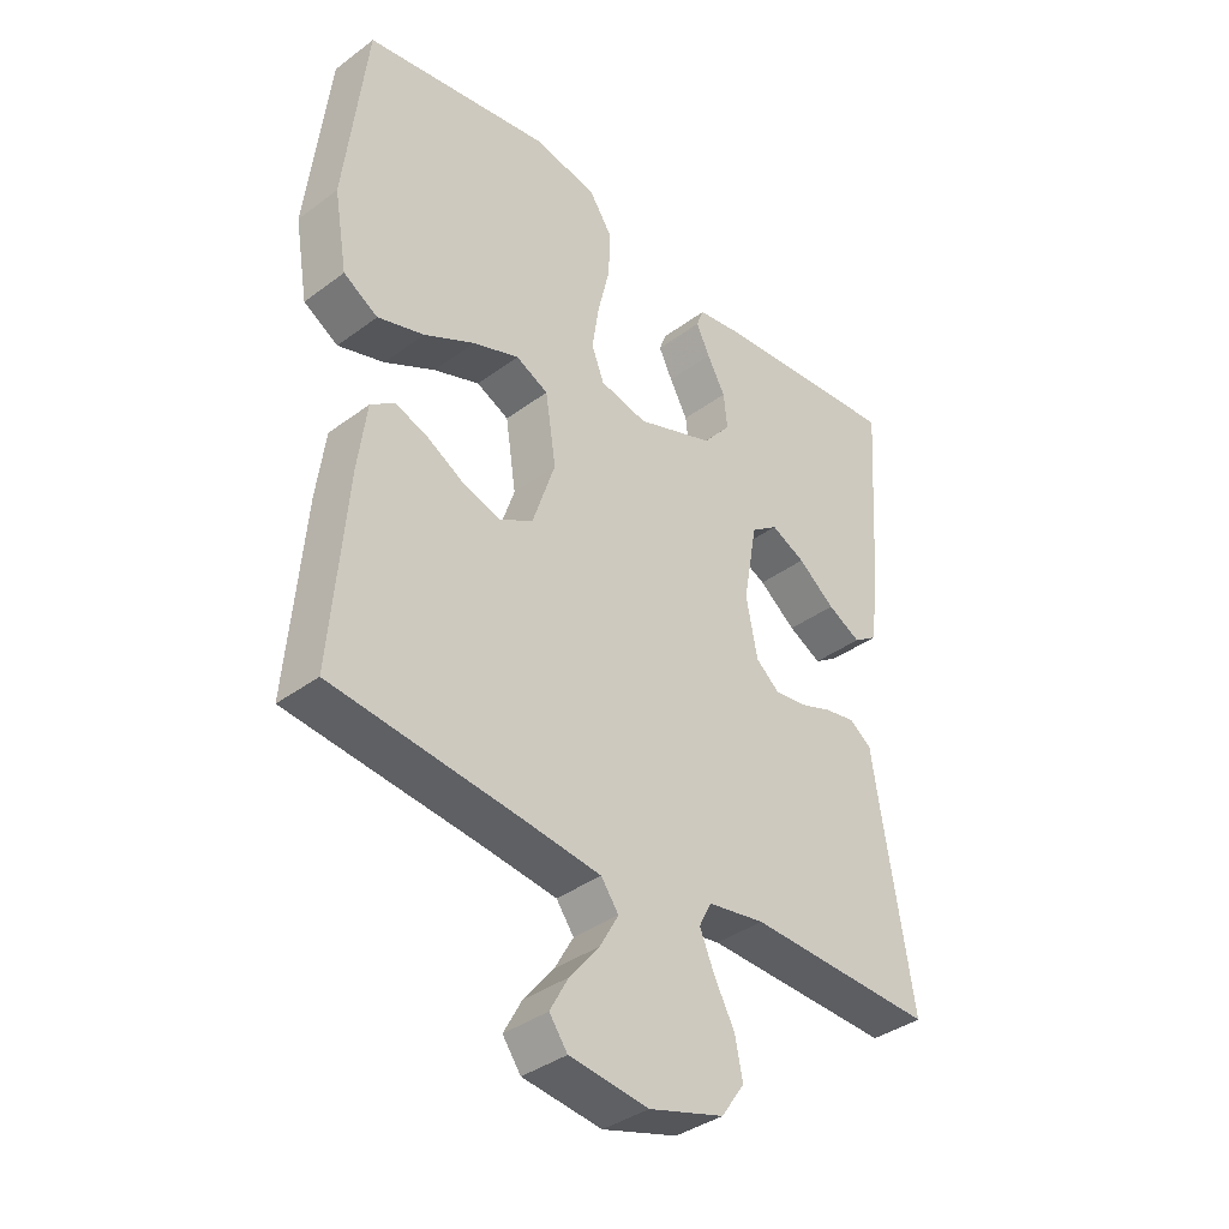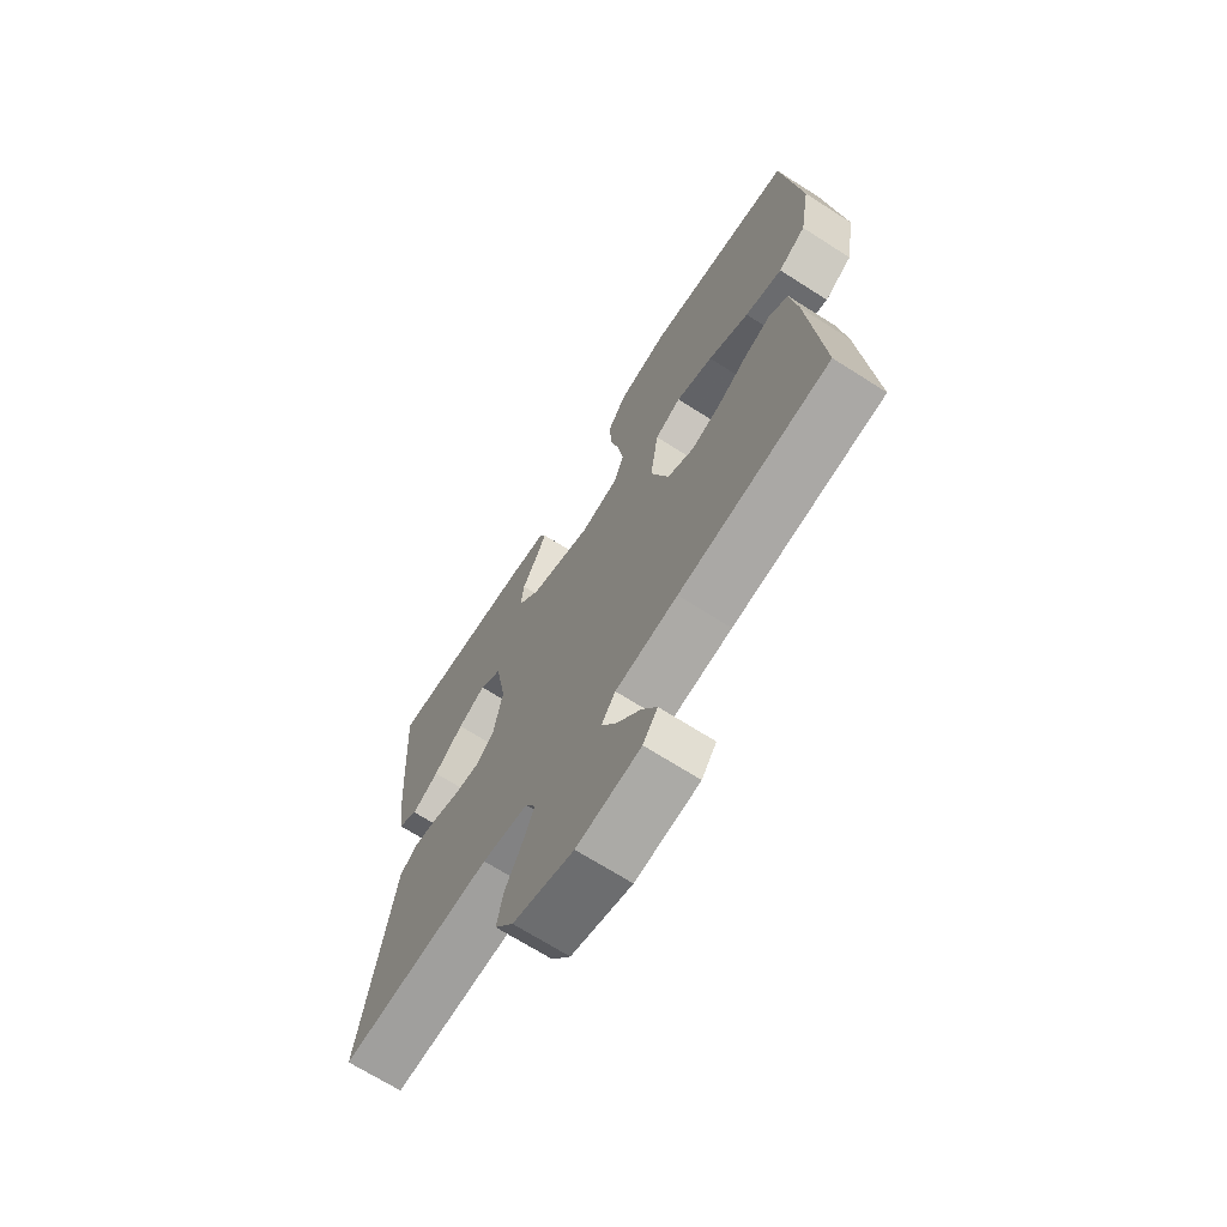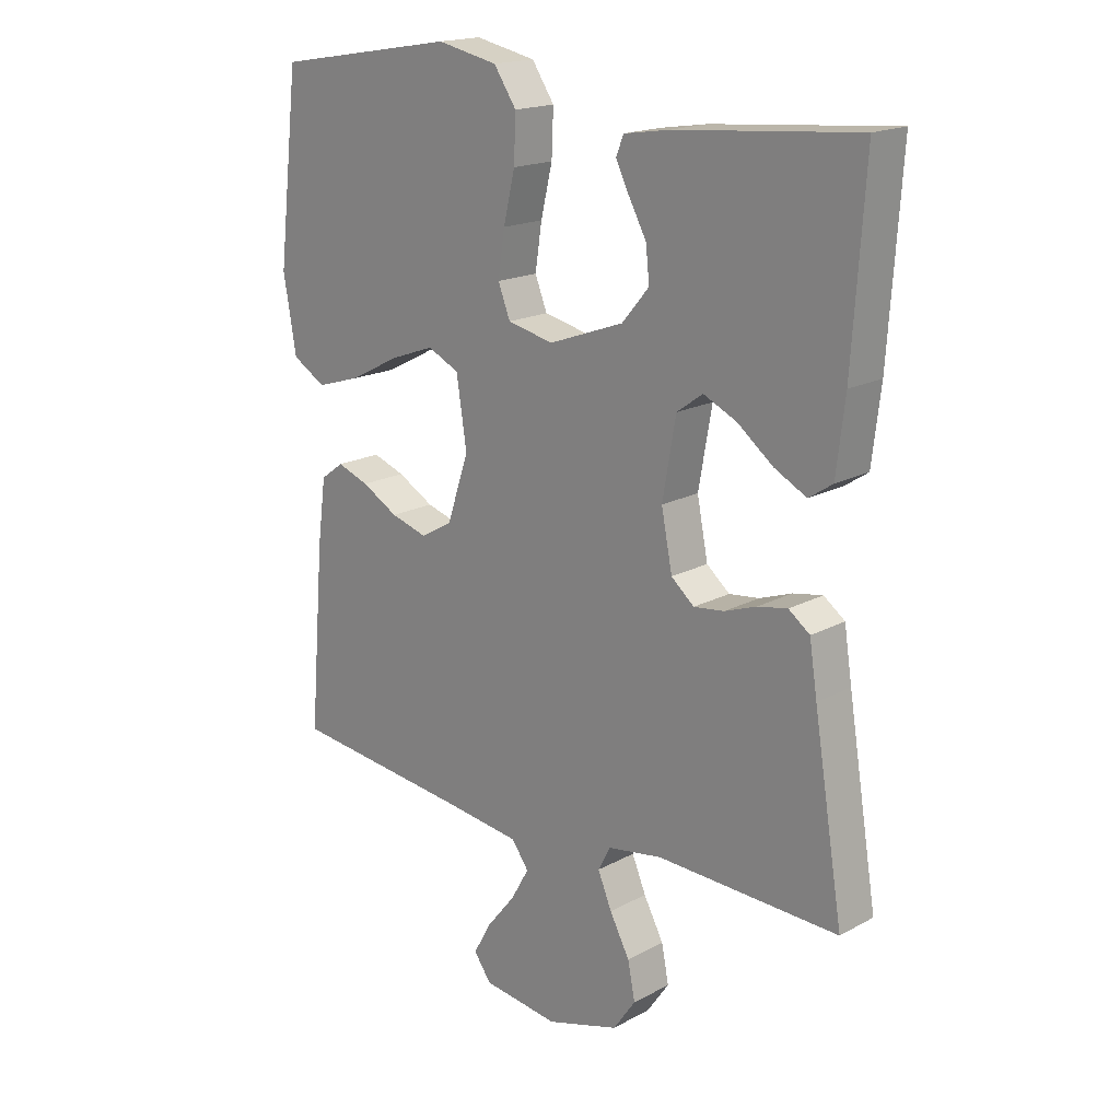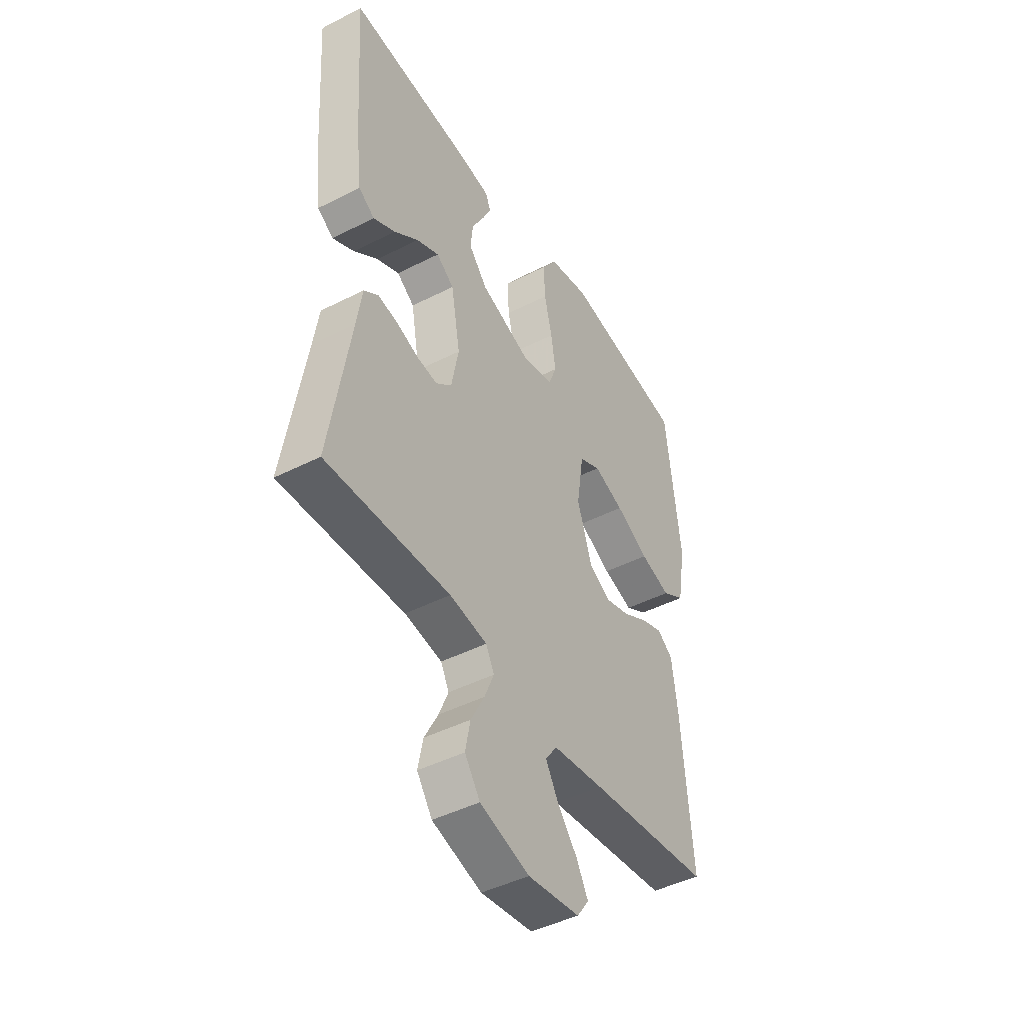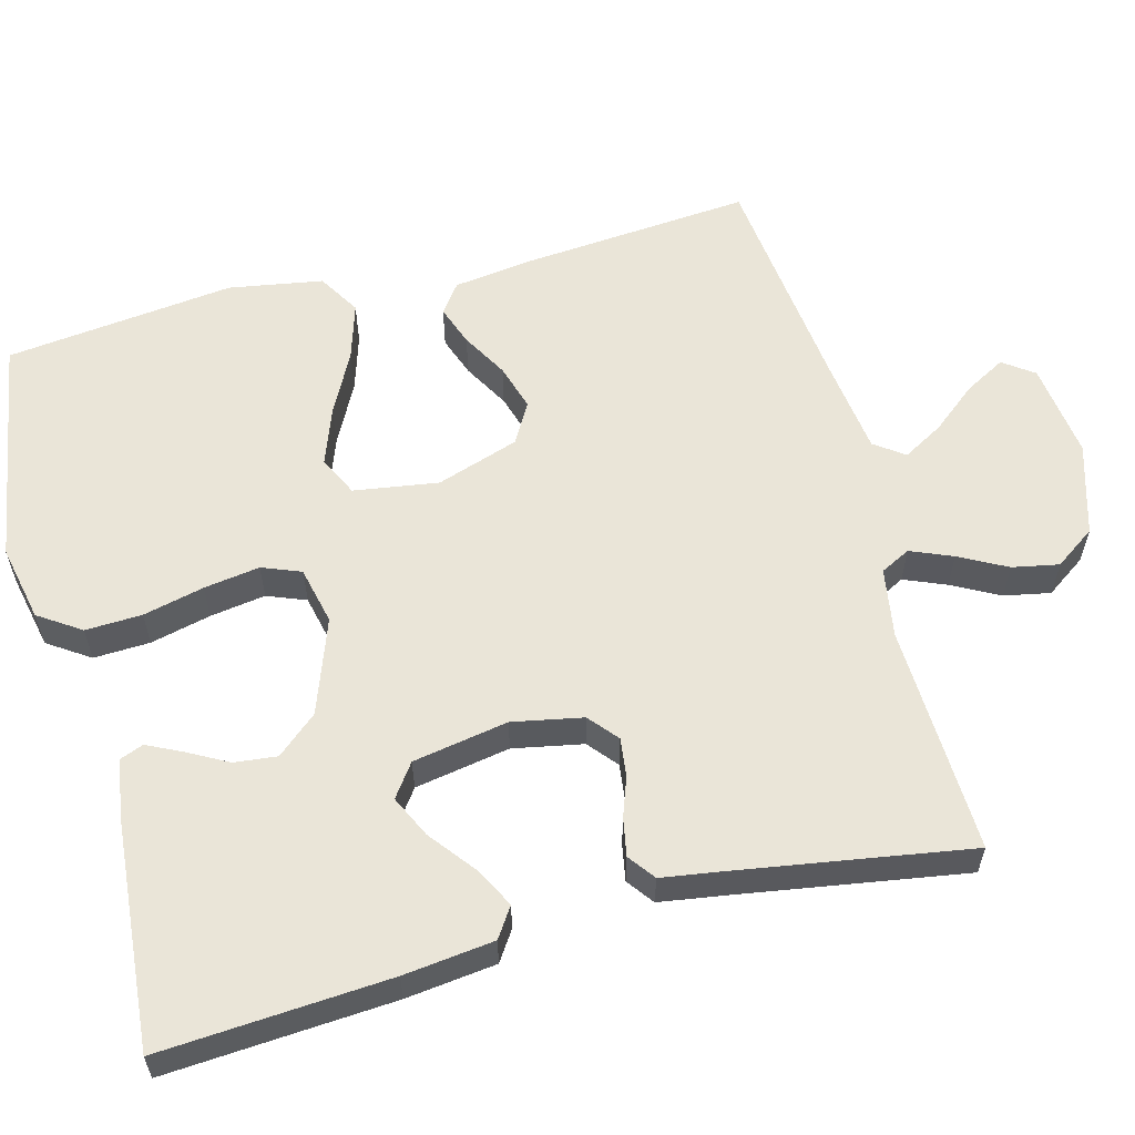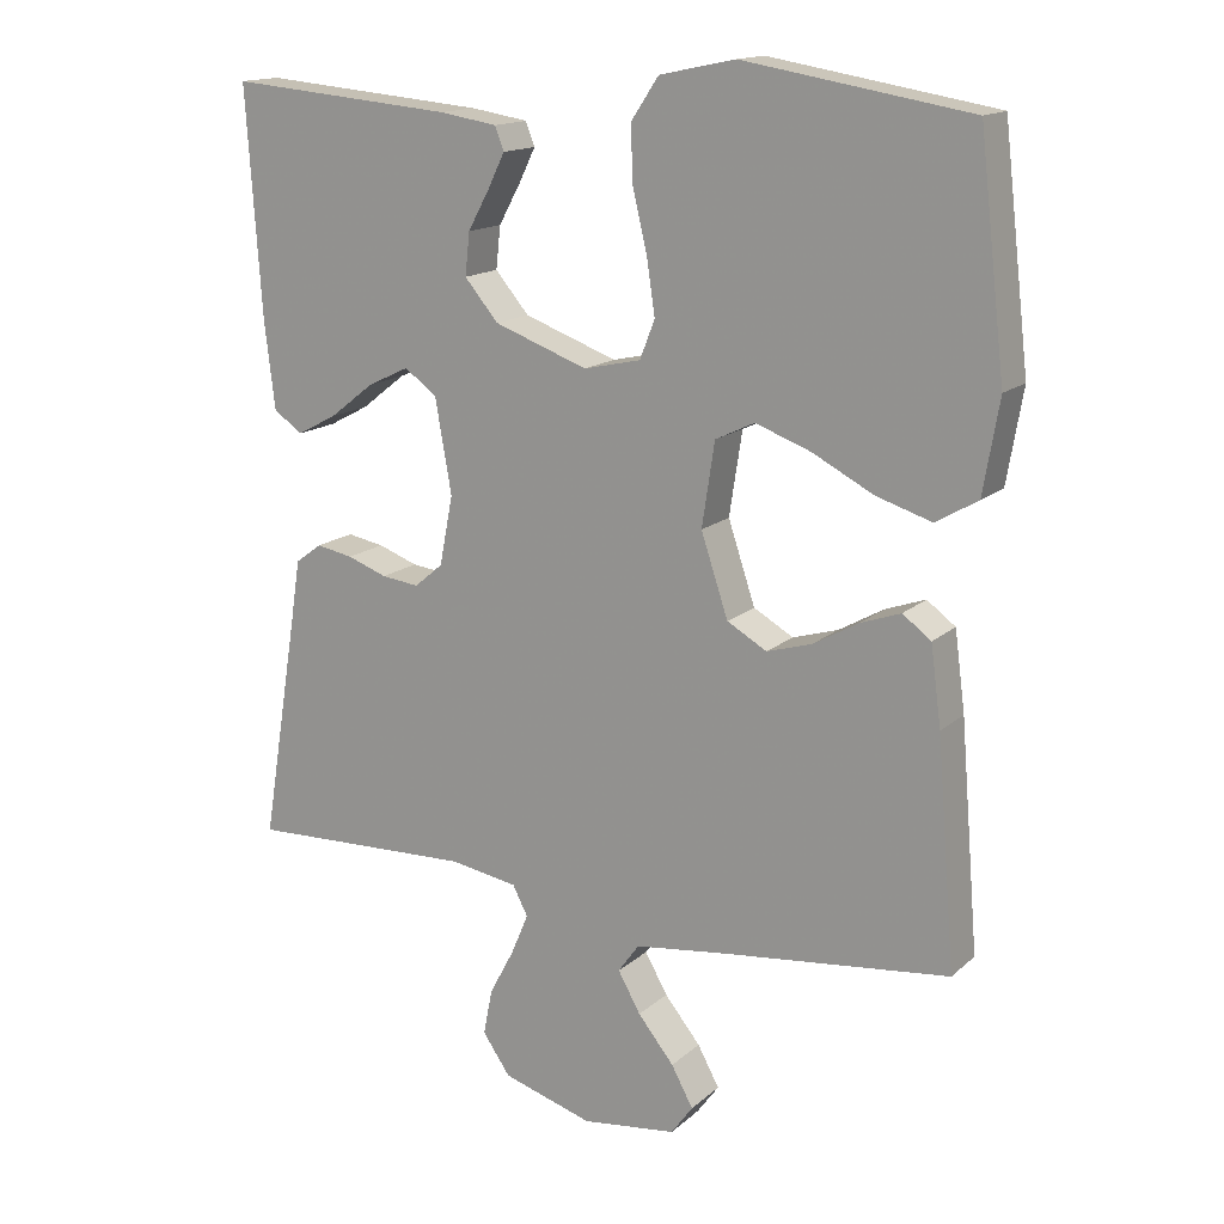
<metadata>
{"format":"obj","ext":"obj","renderer":"f3d","projection":"perspective","resolution":1024,"background":"white","views":[{"elev":-37.6,"azim":-46.6,"up":"+Z"},{"elev":-69.4,"azim":-122.5,"up":"+Z"},{"elev":18.0,"azim":43.7,"up":"+Z"},{"elev":-45.1,"azim":120.5,"up":"+Z"},{"elev":58.9,"azim":75.1,"up":"+Y"},{"elev":15.4,"azim":-149.8,"up":"+Z"}]}
</metadata>
<code>
v -0.5 0.07 0.5
v -0.2 0.07 0.55
v -0.1 0.07 0.529
v -0.063 0.07 0.474
v -0.066 0.07 0.4
v -0.085 0.07 0.32
v -0.096 0.07 0.247
v -0.076 0.07 0.196
v 0 0.07 0.179
v 0.124 0.07 0.224
v 0.169 0.07 0.277
v 0.163 0.07 0.333
v 0.134 0.07 0.386
v 0.112 0.07 0.431
v 0.124 0.07 0.462
v 0.2 0.07 0.474
v 0.5 0.07 0.5
v 0.48 0.07 0.2
v 0.466 0.07 0.082
v 0.427 0.07 0.056
v 0.374 0.07 0.084
v 0.315 0.07 0.13
v 0.26 0.07 0.156
v 0.217 0.07 0.125
v 0.195 0.07 0
v 0.213 0.07 -0.092
v 0.251 0.07 -0.124
v 0.301 0.07 -0.118
v 0.354 0.07 -0.099
v 0.403 0.07 -0.09
v 0.438 0.07 -0.116
v 0.451 0.07 -0.2
v 0.5 0.07 -0.5
v 0.2 0.07 -0.489
v 0.109 0.07 -0.504
v 0.089 0.07 -0.543
v 0.112 0.07 -0.598
v 0.145 0.07 -0.66
v 0.157 0.07 -0.721
v 0.12 0.07 -0.774
v 0 0.07 -0.81
v -0.126 0.07 -0.794
v -0.155 0.07 -0.754
v -0.126 0.07 -0.701
v -0.078 0.07 -0.642
v -0.048 0.07 -0.589
v -0.076 0.07 -0.55
v -0.2 0.07 -0.534
v -0.5 0.07 -0.5
v -0.475 0.07 -0.2
v -0.461 0.07 -0.095
v -0.423 0.07 -0.067
v -0.37 0.07 -0.086
v -0.31 0.07 -0.12
v -0.25 0.07 -0.138
v -0.197 0.07 -0.108
v -0.161 0.07 0
v -0.178 0.07 0.111
v -0.23 0.07 0.136
v -0.304 0.07 0.109
v -0.385 0.07 0.067
v -0.459 0.07 0.044
v -0.514 0.07 0.077
v -0.535 0.07 0.2
v -0.5 0 0.5
v -0.2 0 0.55
v -0.1 0 0.529
v -0.063 0 0.474
v -0.066 0 0.4
v -0.085 0 0.32
v -0.096 0 0.247
v -0.076 0 0.196
v 0 0 0.179
v 0.124 0 0.224
v 0.169 0 0.277
v 0.163 0 0.333
v 0.134 0 0.386
v 0.112 0 0.431
v 0.124 0 0.462
v 0.2 0 0.474
v 0.5 0 0.5
v 0.48 0 0.2
v 0.466 0 0.082
v 0.427 0 0.056
v 0.374 0 0.084
v 0.315 0 0.13
v 0.26 0 0.156
v 0.217 0 0.125
v 0.195 0 0
v 0.213 0 -0.092
v 0.251 0 -0.124
v 0.301 0 -0.118
v 0.354 0 -0.099
v 0.403 0 -0.09
v 0.438 0 -0.116
v 0.451 0 -0.2
v 0.5 0 -0.5
v 0.2 0 -0.489
v 0.109 0 -0.504
v 0.089 0 -0.543
v 0.112 0 -0.598
v 0.145 0 -0.66
v 0.157 0 -0.721
v 0.12 0 -0.774
v 0 0 -0.81
v -0.126 0 -0.794
v -0.155 0 -0.754
v -0.126 0 -0.701
v -0.078 0 -0.642
v -0.048 0 -0.589
v -0.076 0 -0.55
v -0.2 0 -0.534
v -0.5 0 -0.5
v -0.475 0 -0.2
v -0.461 0 -0.095
v -0.423 0 -0.067
v -0.37 0 -0.086
v -0.31 0 -0.12
v -0.25 0 -0.138
v -0.197 0 -0.108
v -0.161 0 0
v -0.178 0 0.111
v -0.23 0 0.136
v -0.304 0 0.109
v -0.385 0 0.067
v -0.459 0 0.044
v -0.514 0 0.077
v -0.535 0 0.2
f 4 5 6
f 3 4 6
f 2 3 6
f 1 2 6
f 64 1 6
f 63 64 6
f 62 63 6
f 61 62 6
f 60 61 6
f 59 60 6 7
f 58 59 7 8
f 57 58 8 9
f 56 57 9 10
f 52 53 54
f 51 52 54
f 50 51 54
f 49 50 54
f 48 49 54
f 47 48 54 55
f 46 47 55 56
f 43 44 45
f 42 43 45
f 41 42 45
f 40 41 45
f 39 40 45
f 38 39 45
f 37 38 45
f 36 37 45 46
f 46 56 10
f 36 46 10
f 35 36 10
f 32 33 34
f 32 34 35
f 31 32 35
f 30 31 35
f 29 30 35
f 28 29 35
f 20 21 22
f 19 20 22
f 18 19 22
f 17 18 22
f 16 17 22
f 15 16 22
f 14 15 22
f 13 14 22
f 12 13 22
f 11 12 22 23
f 10 11 23 24
f 27 28 35
f 26 27 35
f 25 26 35 10
f 10 24 25
f 70 69 68
f 70 68 67
f 70 67 66
f 70 66 65
f 70 65 128
f 70 128 127
f 70 127 126
f 70 126 125
f 70 125 124
f 71 70 124 123
f 72 71 123 122
f 73 72 122 121
f 74 73 121 120
f 118 117 116
f 118 116 115
f 118 115 114
f 118 114 113
f 118 113 112
f 119 118 112 111
f 120 119 111 110
f 109 108 107
f 109 107 106
f 109 106 105
f 109 105 104
f 109 104 103
f 109 103 102
f 109 102 101
f 110 109 101 100
f 74 120 110
f 74 110 100
f 74 100 99
f 98 97 96
f 99 98 96
f 99 96 95
f 99 95 94
f 99 94 93
f 99 93 92
f 86 85 84
f 86 84 83
f 86 83 82
f 86 82 81
f 86 81 80
f 86 80 79
f 86 79 78
f 86 78 77
f 86 77 76
f 87 86 76 75
f 88 87 75 74
f 99 92 91
f 99 91 90
f 74 99 90 89
f 89 88 74
f 1 65 66 2
f 2 66 67 3
f 3 67 68 4
f 4 68 69 5
f 5 69 70 6
f 6 70 71 7
f 7 71 72 8
f 8 72 73 9
f 9 73 74 10
f 10 74 75 11
f 11 75 76 12
f 12 76 77 13
f 13 77 78 14
f 14 78 79 15
f 15 79 80 16
f 16 80 81 17
f 17 81 82 18
f 18 82 83 19
f 19 83 84 20
f 20 84 85 21
f 21 85 86 22
f 22 86 87 23
f 23 87 88 24
f 24 88 89 25
f 25 89 90 26
f 26 90 91 27
f 27 91 92 28
f 28 92 93 29
f 29 93 94 30
f 30 94 95 31
f 31 95 96 32
f 32 96 97 33
f 33 97 98 34
f 34 98 99 35
f 35 99 100 36
f 36 100 101 37
f 37 101 102 38
f 38 102 103 39
f 39 103 104 40
f 40 104 105 41
f 41 105 106 42
f 42 106 107 43
f 43 107 108 44
f 44 108 109 45
f 45 109 110 46
f 46 110 111 47
f 47 111 112 48
f 48 112 113 49
f 49 113 114 50
f 50 114 115 51
f 51 115 116 52
f 52 116 117 53
f 53 117 118 54
f 54 118 119 55
f 55 119 120 56
f 56 120 121 57
f 57 121 122 58
f 58 122 123 59
f 59 123 124 60
f 60 124 125 61
f 61 125 126 62
f 62 126 127 63
f 63 127 128 64
f 64 128 65 1

</code>
